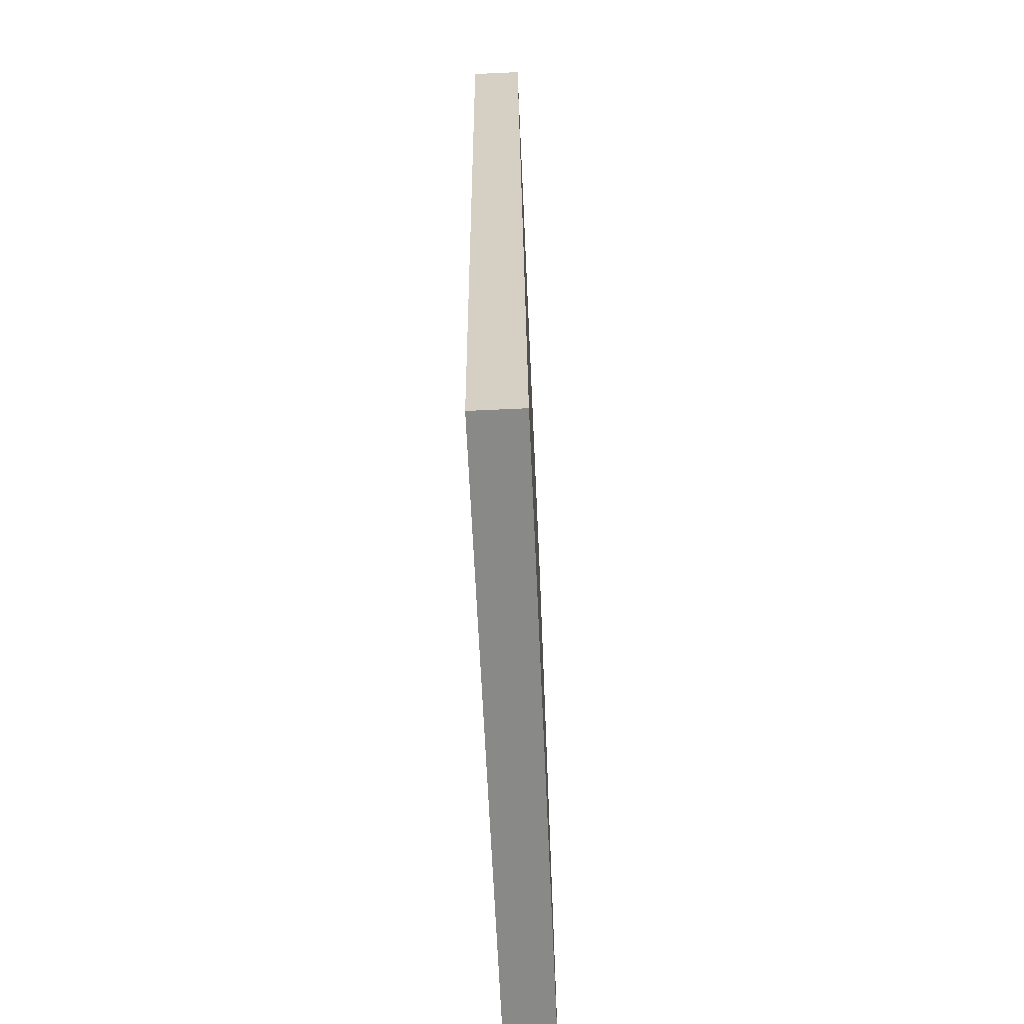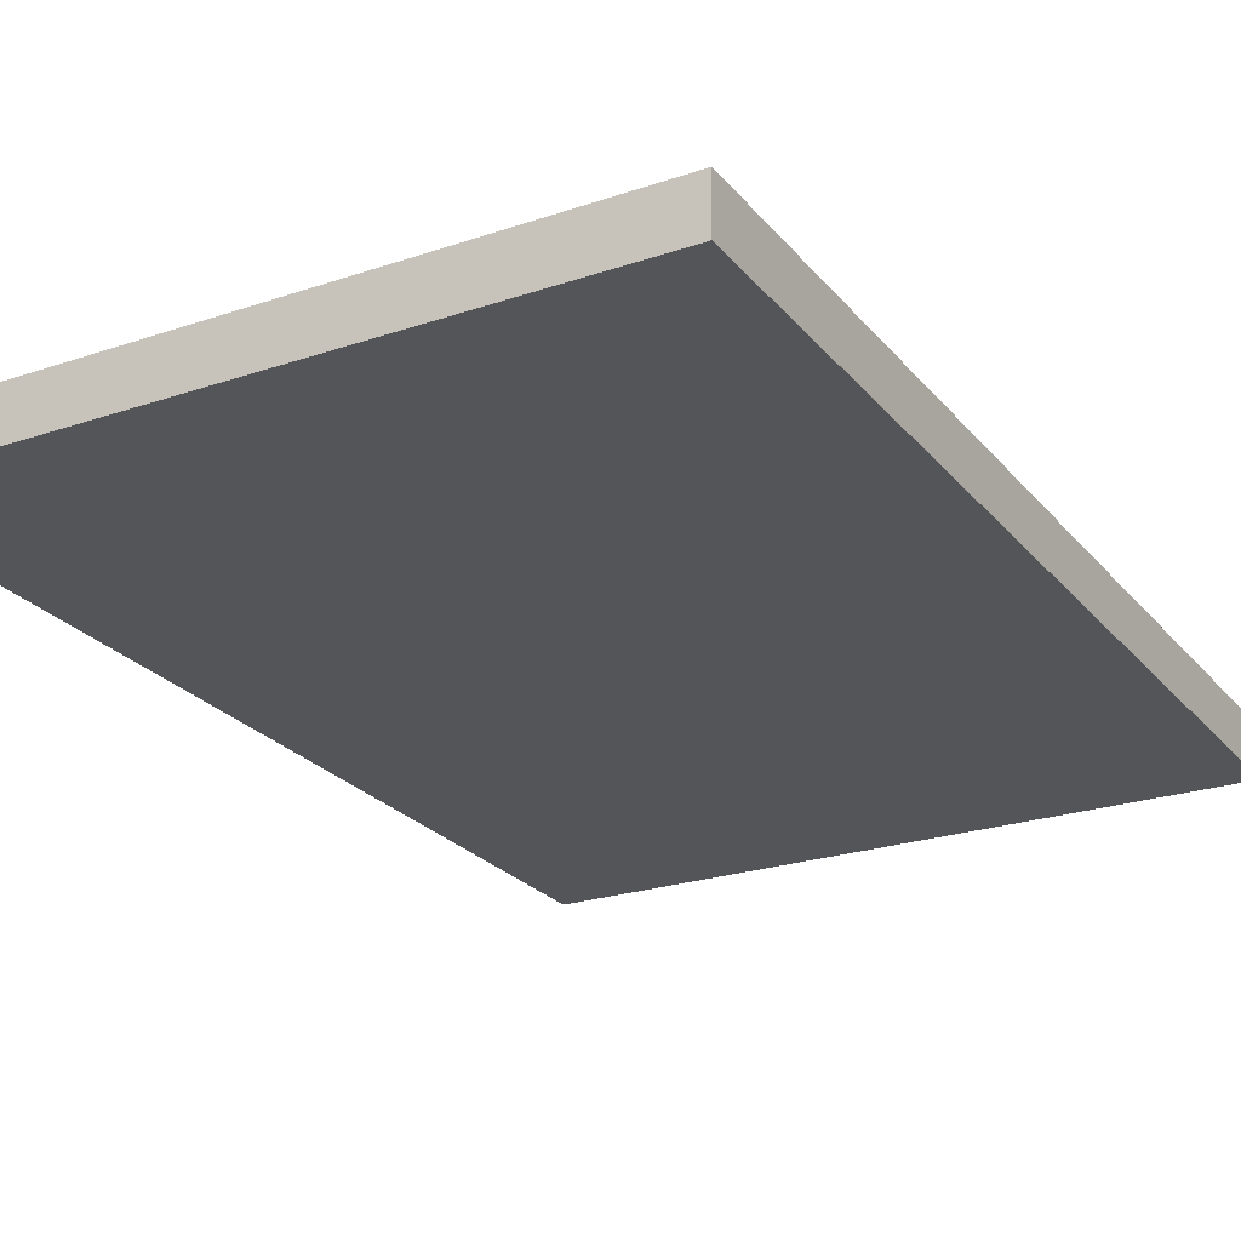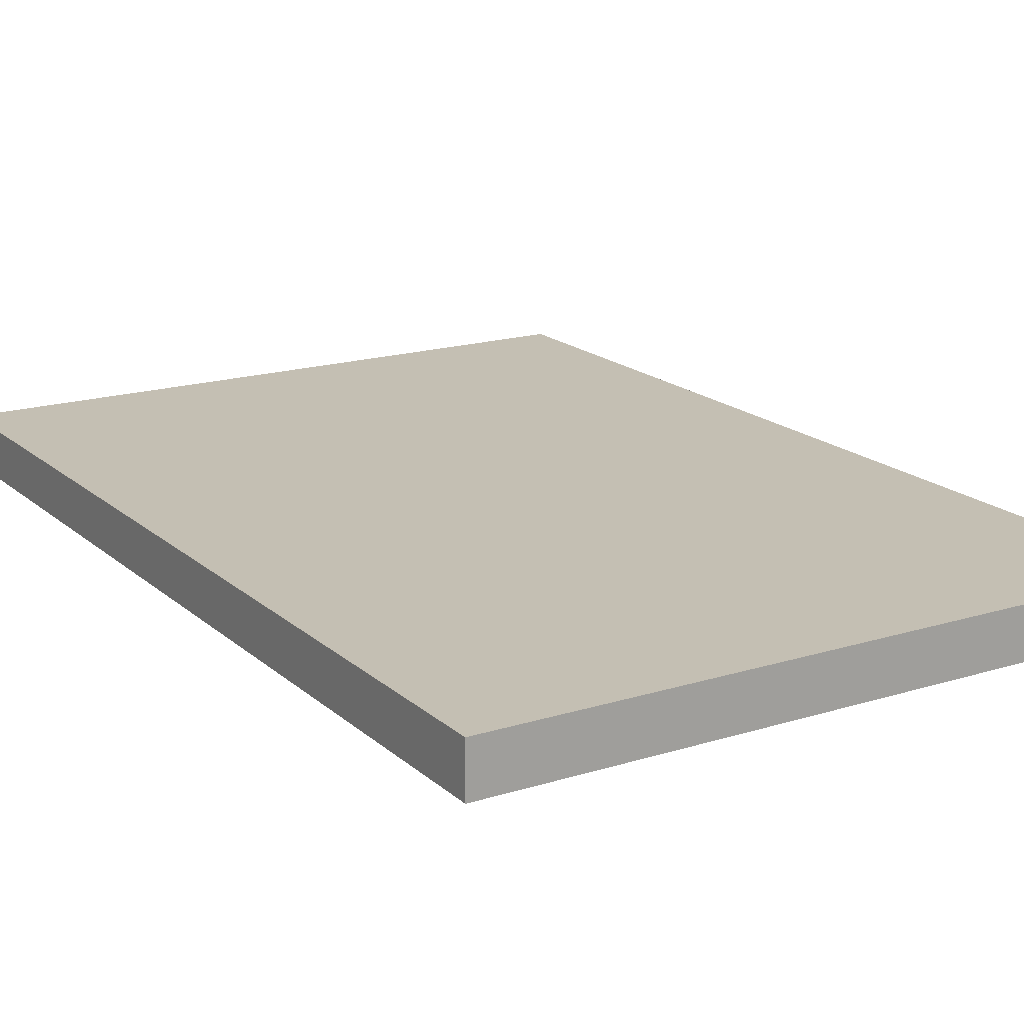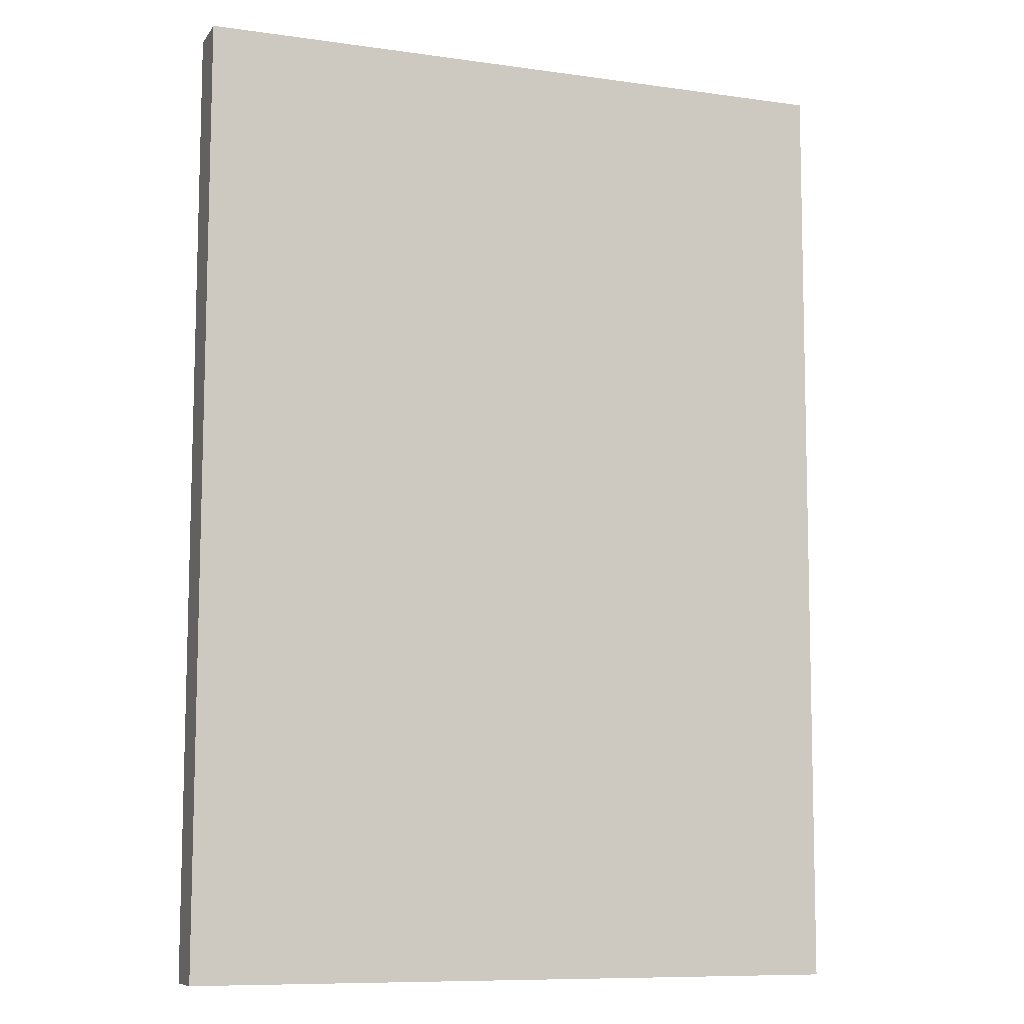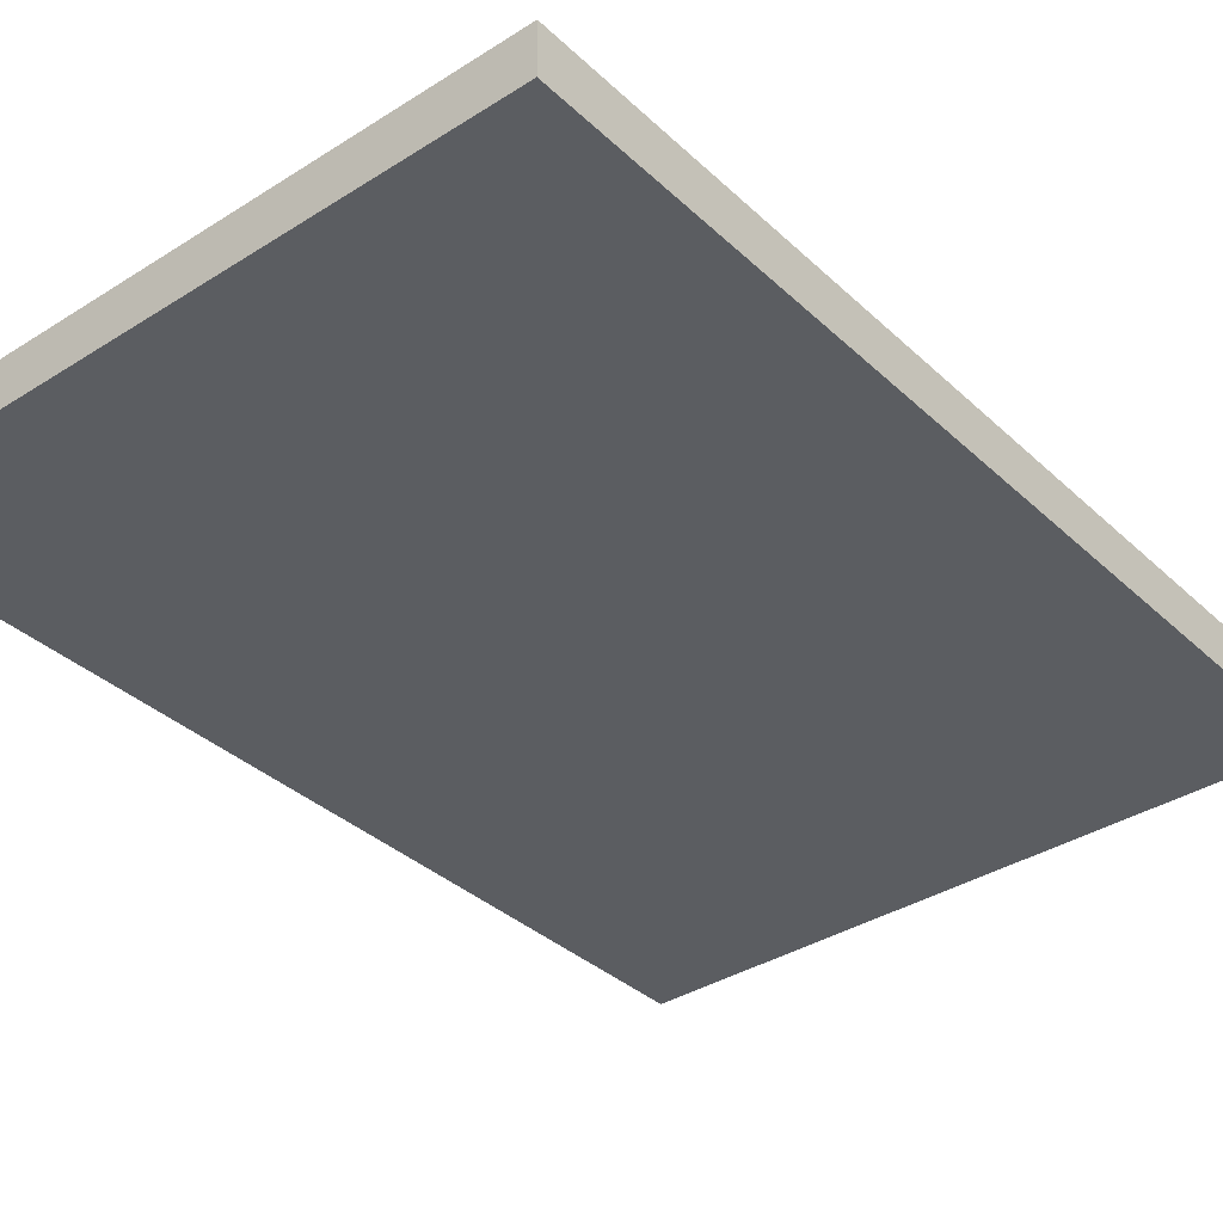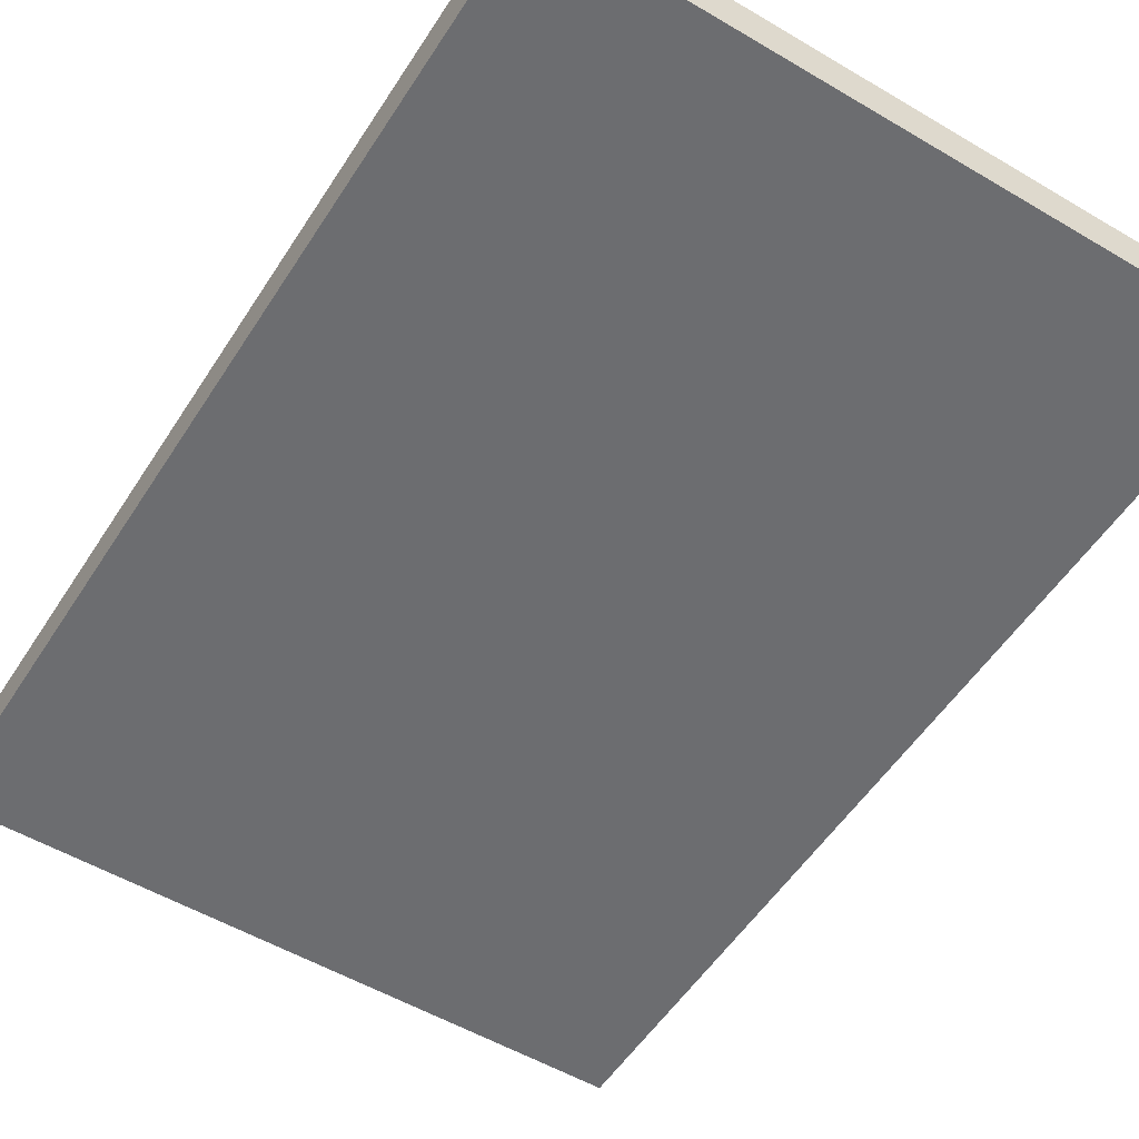
<metadata>
{"format":"obj","ext":"obj","renderer":"f3d","projection":"perspective","resolution":1024,"background":"white","views":[{"elev":-62.9,"azim":92.1,"up":"+Y"},{"elev":-24.4,"azim":-150.2,"up":"+Z"},{"elev":18.4,"azim":148.2,"up":"+Z"},{"elev":-9.4,"azim":-20.8,"up":"+Y"},{"elev":-35.9,"azim":39.4,"up":"+Z"},{"elev":-54.6,"azim":-32.2,"up":"+Z"}]}
</metadata>
<code>
o Plane
v -3.036 0 3.017
v 3.055 0 3.017
v -3.036 0 -3.044
v 3.055 0 -3.044
l 3 1
l 1 2
l 2 4
l 4 3
o Cube.003_Cube.041
v 3 3.812 2.941
v 3 3.812 3.043
v 3 -0.02337 3.043
v 3 -0.02337 2.941
v -2.907 -0.02337 2.941
v -2.907 3.812 2.941
v -2.907 -0.02337 3.043
v -2.907 3.812 3.043
l 7 8
l 5 6
l 7 6
l 8 5
l 8 9
l 5 10
l 7 11
l 6 12
l 10 12
l 11 12
l 9 10
l 9 11
o Cube_Cube.004
v 0.6125 1.068 2.84
v 0.6122 2.788 2.852
v 1.816 1.068 2.85
v 1.815 2.789 2.862
v 0.6117 1.068 2.929
v 0.6114 2.788 2.941
v 1.815 1.068 2.939
v 1.814 2.788 2.951
g Cube_Cube.004_Material.022
f 13 14 16 15
f 15 16 20 19
f 19 20 18 17
f 17 18 14 13
f 15 19 17 13
f 20 16 14 18

</code>
